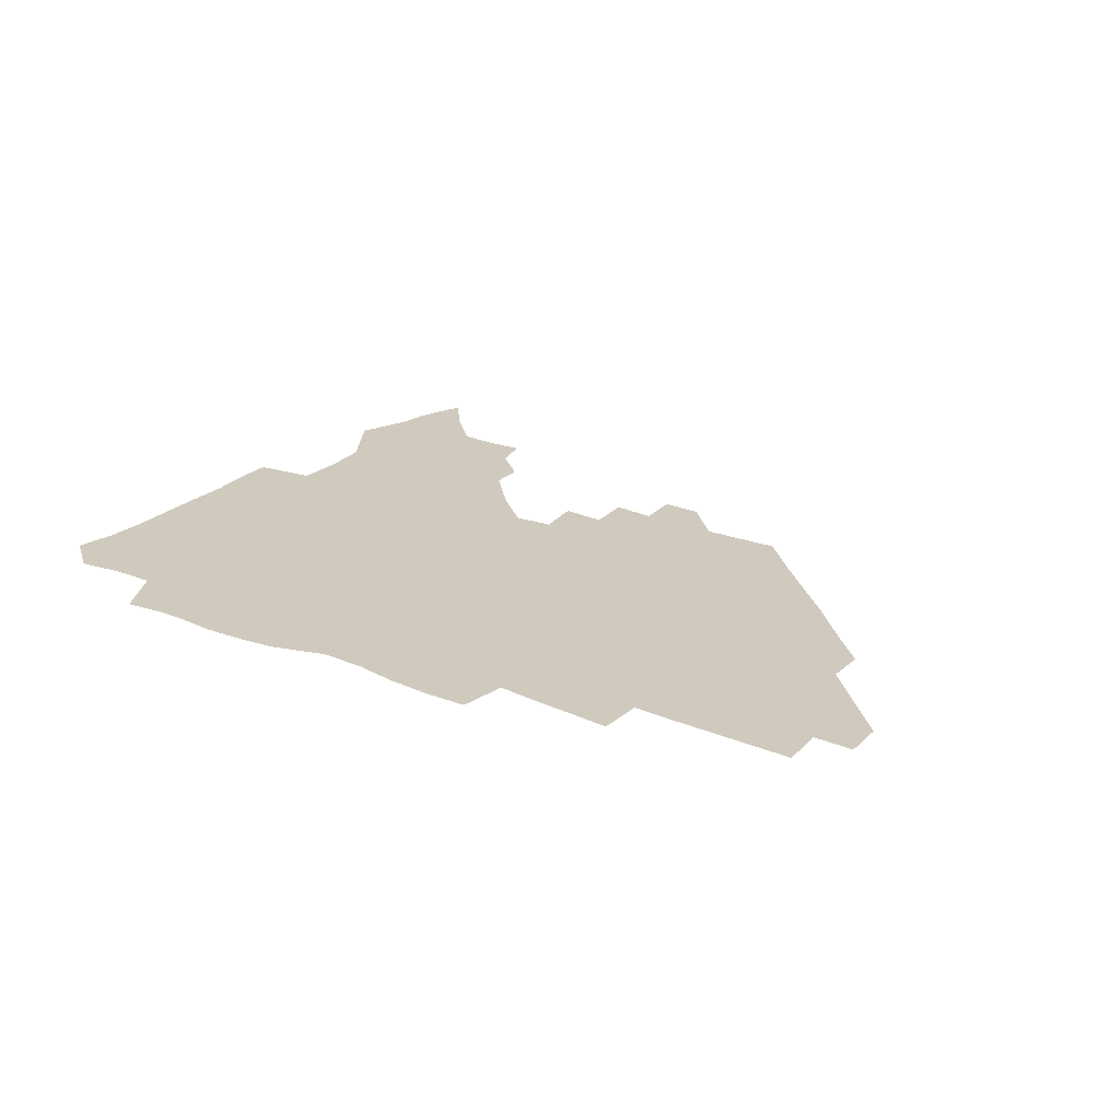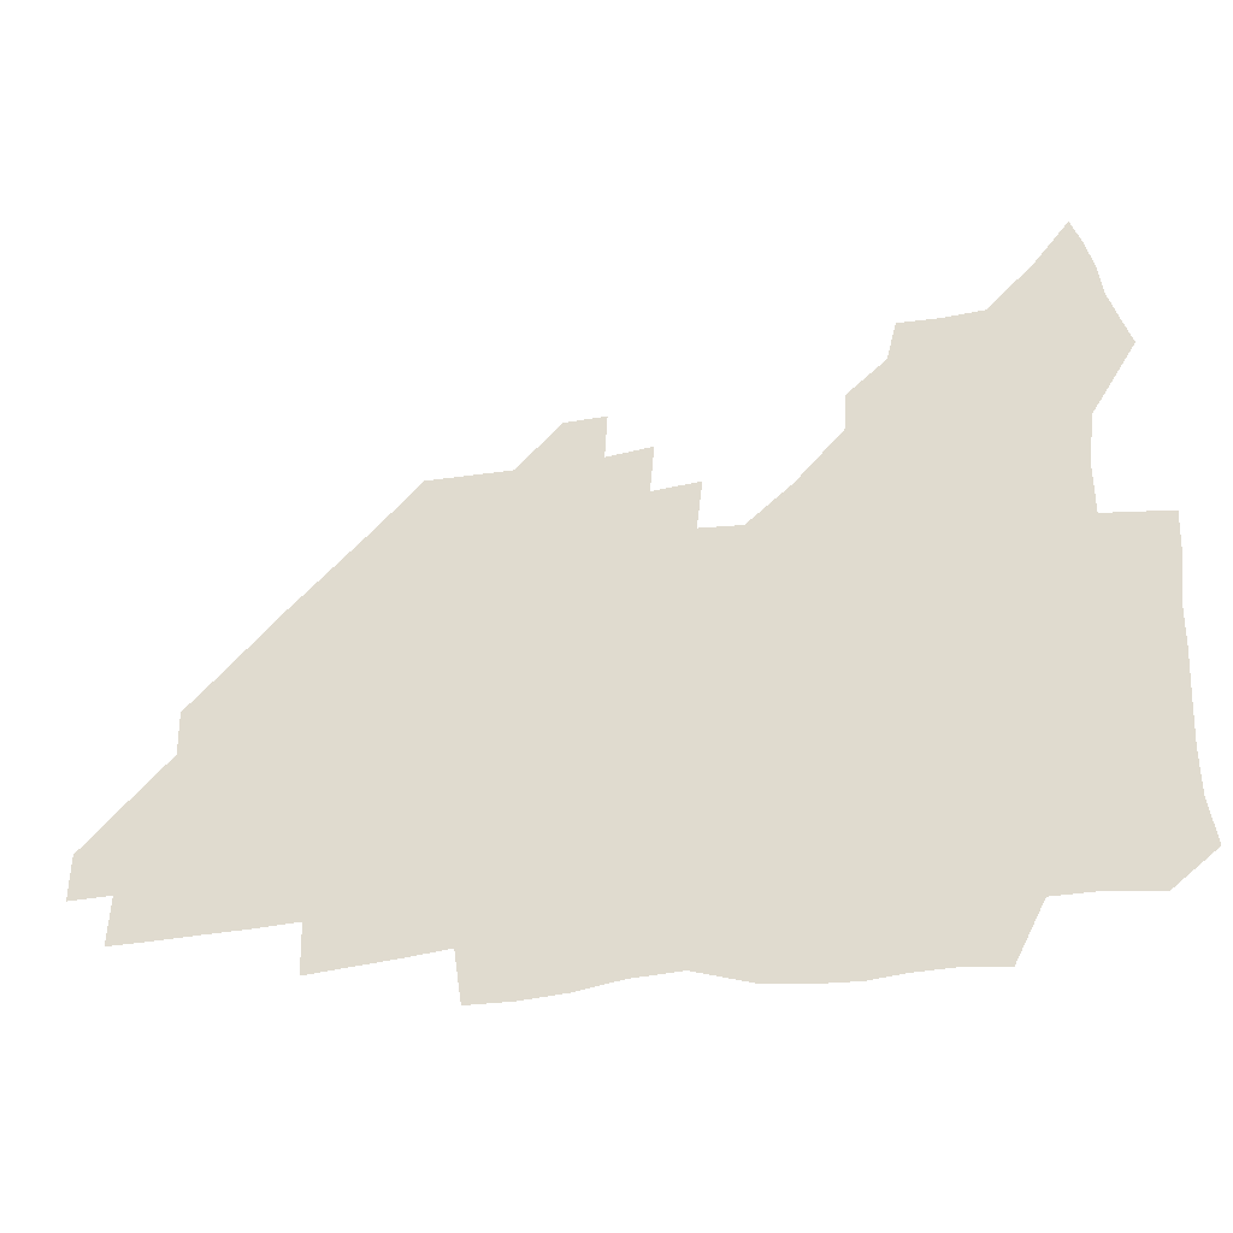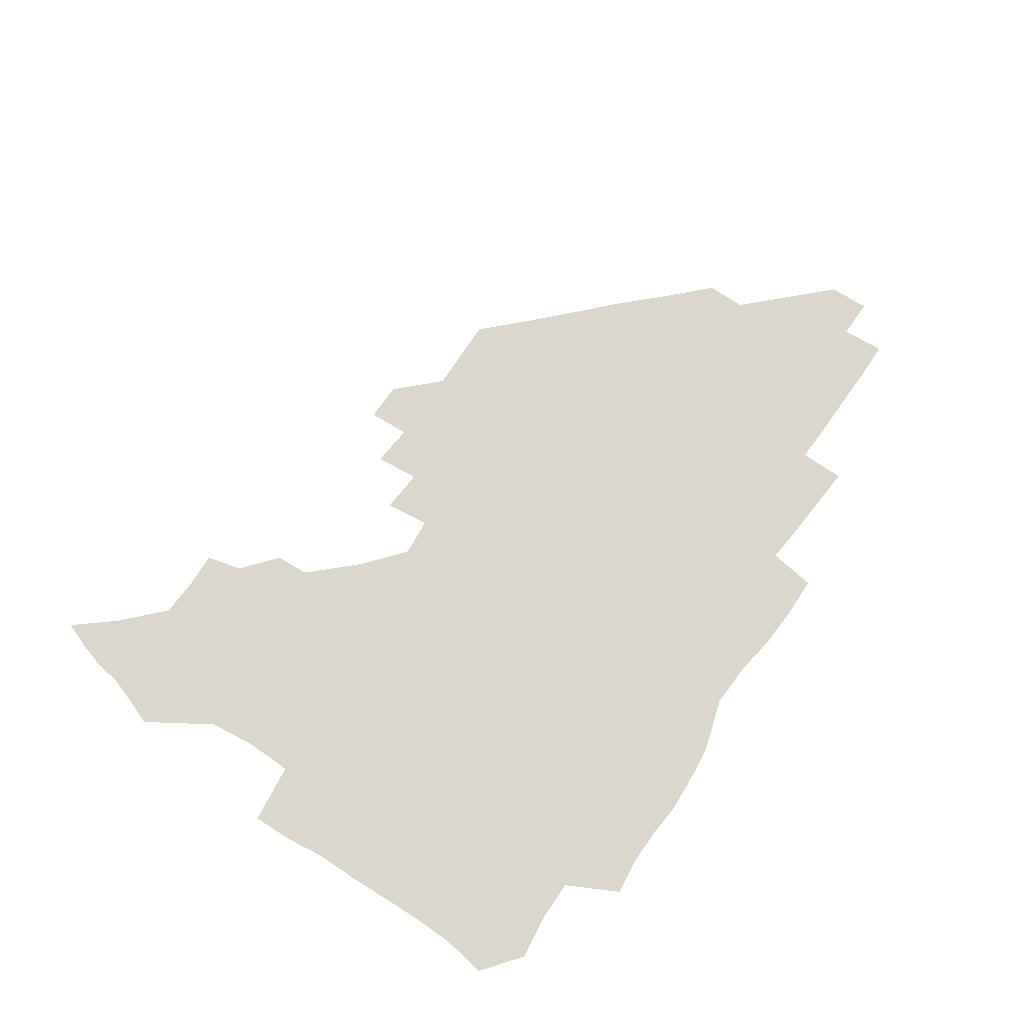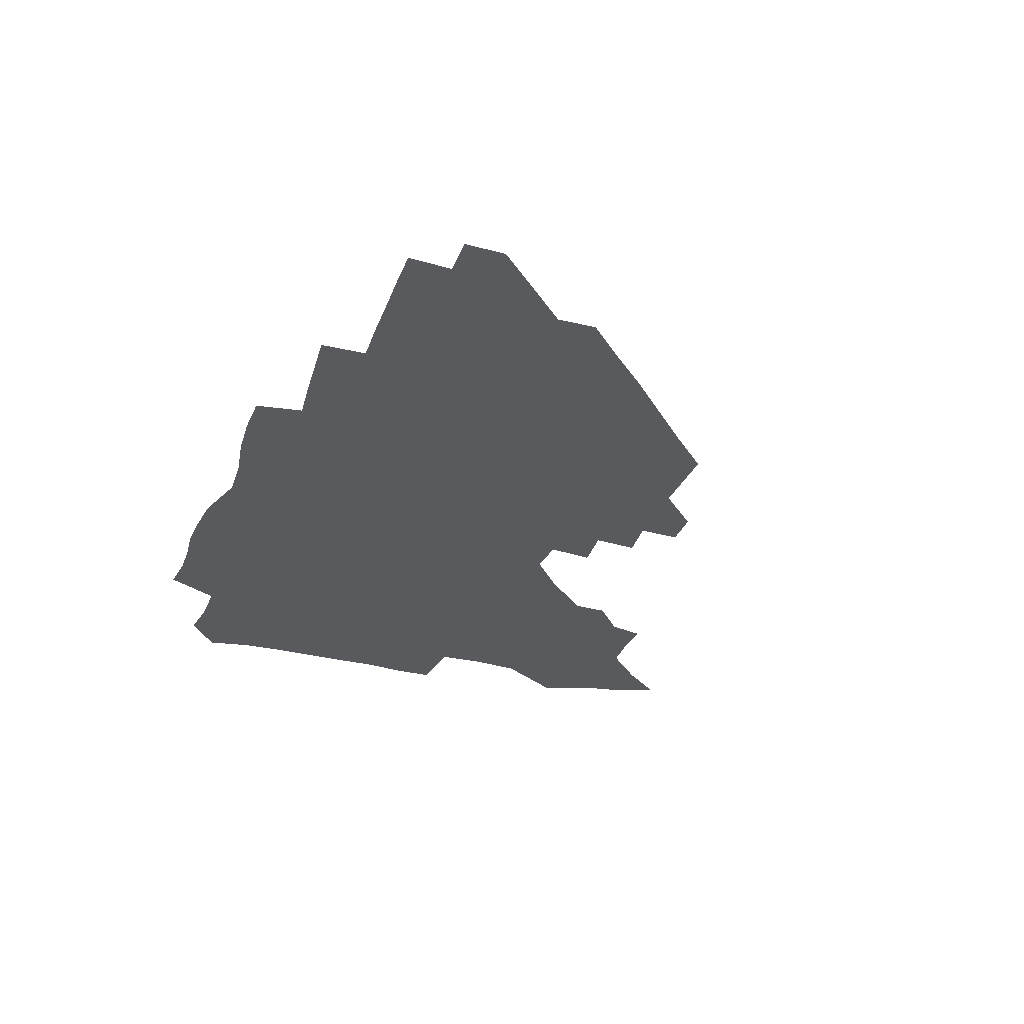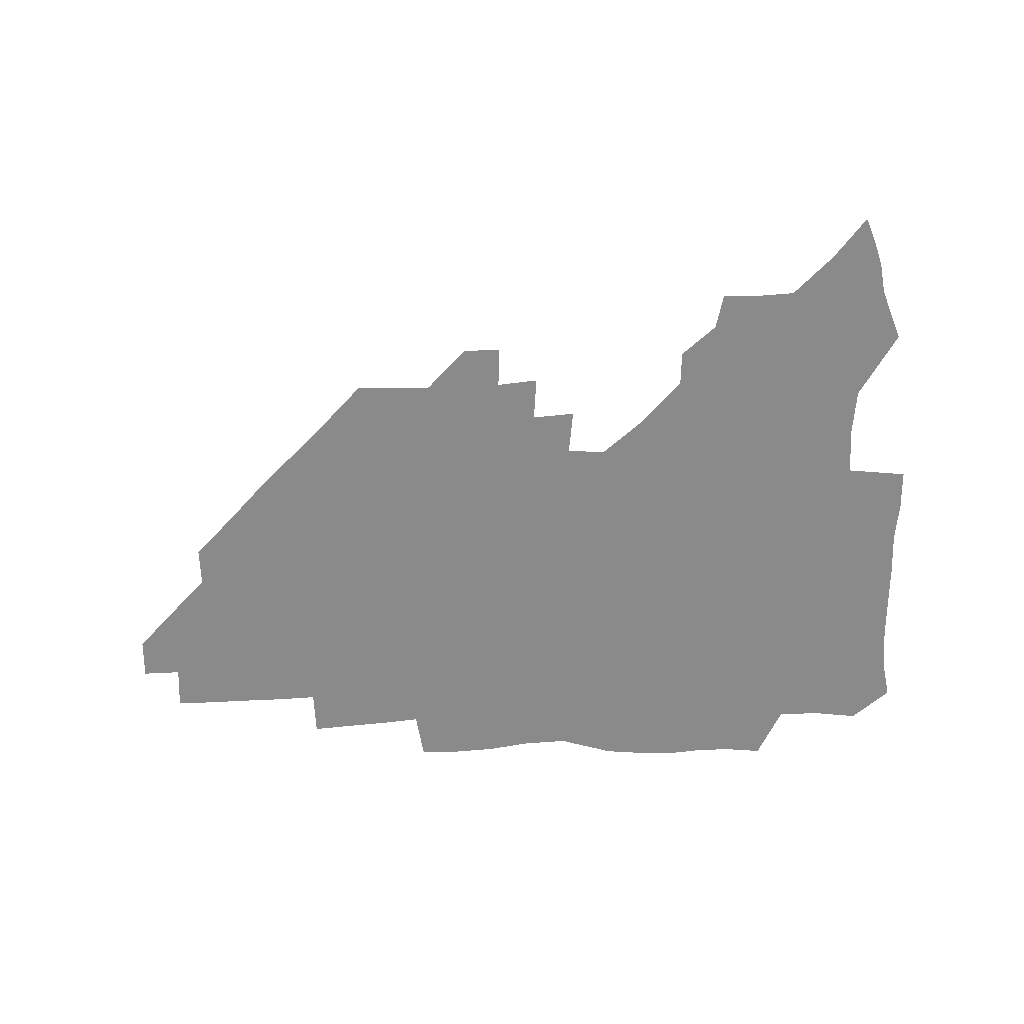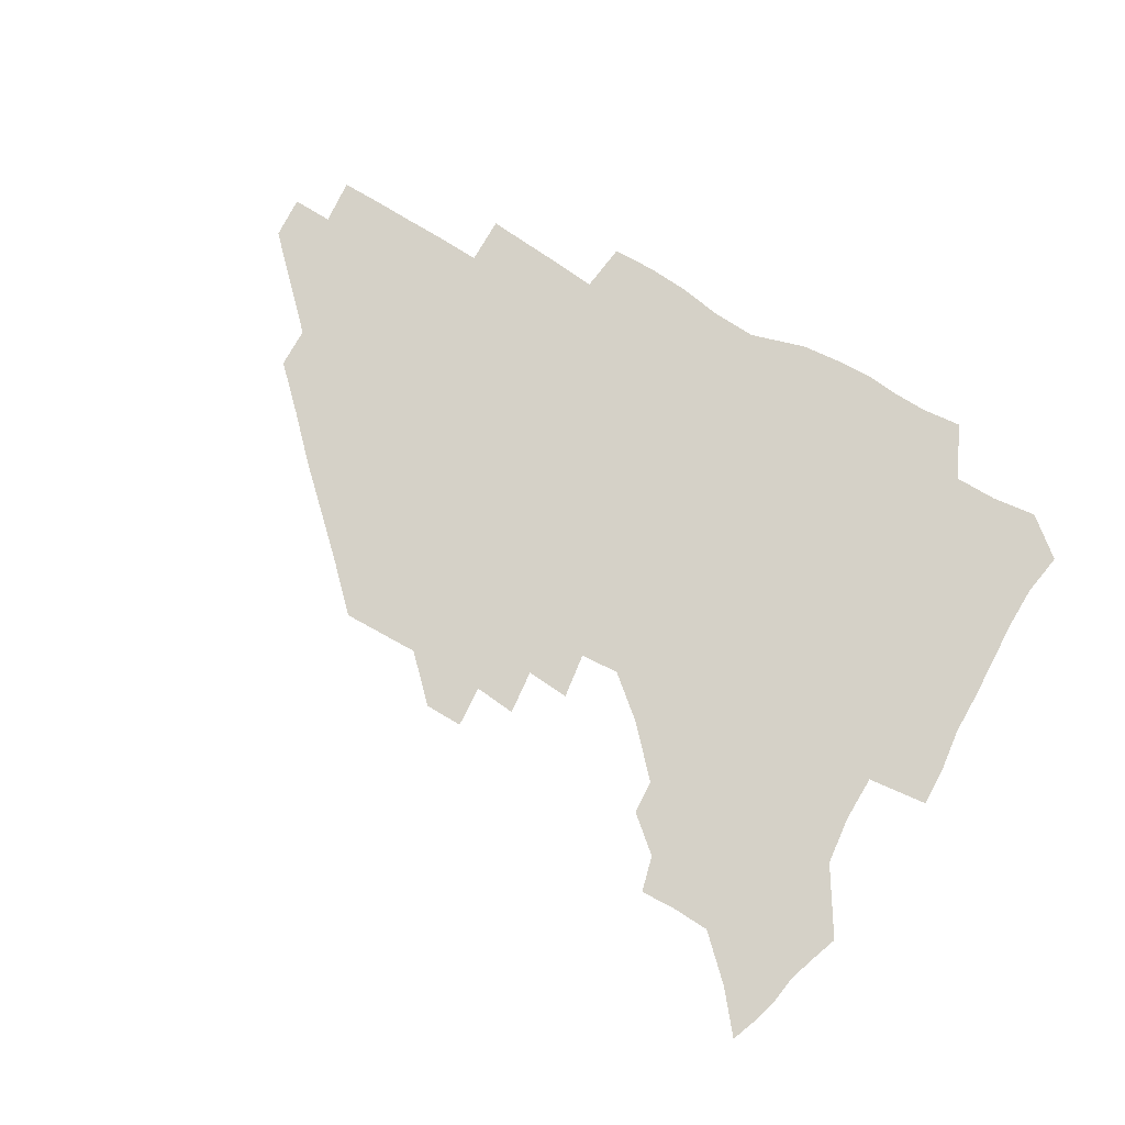
<metadata>
{"format":"obj","ext":"obj","renderer":"f3d","projection":"perspective","resolution":1024,"background":"white","views":[{"elev":22.9,"azim":34.5,"up":"+Z"},{"elev":-32.4,"azim":-167.0,"up":"+Y"},{"elev":72.8,"azim":-55.9,"up":"+Z"},{"elev":-30.5,"azim":70.7,"up":"+Z"},{"elev":-63.4,"azim":-178.2,"up":"+Z"},{"elev":79.1,"azim":-150.3,"up":"+Z"}]}
</metadata>
<code>
v 264.3 189.5 0
v 267 205.3 0
v 267.4 220.7 0
v 266.8 236.3 0
v 266.1 252.4 0
v 266.1 268.7 0
v 264.2 284.4 0
v 263.8 299.5 0
v 279.4 177.5 0
v 283.5 194.1 0
v 285.3 209.5 0
v 286.5 224.9 0
v 286.3 239.8 0
v 285.9 254.9 0
v 287.5 270.6 0
v 287.4 286 0
v 286.8 302 0
v 287.1 319.8 0
v 285.1 337.8 0
v 269.6 362.5 0
v 273.5 372.9 0
v 276.9 383.1 0
v 278.6 393.9 0
v 281.6 404 0
v 285.3 413.7 0
v 296.2 179.5 0
v 299.8 196 0
v 302.4 212 0
v 303.1 226.7 0
v 302.8 241.2 0
v 303.3 256.1 0
v 305.5 271.4 0
v 305.6 286 0
v 304.6 300.7 0
v 304.7 315.6 0
v 306 330.1 0
v 304.6 345.8 0
v 299.9 362.1 0
v 295.1 377.2 0
v 296.8 387.9 0
v 298 398.2 0
v 312.2 179.5 0
v 315.4 196.9 0
v 316.8 212.2 0
v 317.4 226.9 0
v 318 241.6 0
v 318.7 256.3 0
v 320.8 271.5 0
v 321.3 285.9 0
v 320.7 300.2 0
v 321.2 314.2 0
v 321 328.3 0
v 319.6 343.2 0
v 319.1 356.8 0
v 316.9 370.4 0
v 313.8 383.1 0
v 322.4 159.7 0
v 328.3 181.8 0
v 330.4 197.6 0
v 331.3 212.4 0
v 331.4 226.6 0
v 332.6 241.5 0
v 333.4 256.1 0
v 336.3 271.6 0
v 336.8 285.8 0
v 336.3 299.8 0
v 335.7 313.9 0
v 334.9 328 0
v 333.4 342.7 0
v 333.8 355.6 0
v 332.5 368.6 0
v 328.3 382.4 0
v 337.2 161.2 0
v 342.3 181.4 0
v 345.2 198 0
v 346 212.5 0
v 347 227.2 0
v 347.3 241.6 0
v 349.2 256.7 0
v 351.4 271.6 0
v 352.3 285.6 0
v 351.5 299.5 0
v 349.6 314.1 0
v 348.2 328.6 0
v 347 343.1 0
v 346.5 356.3 0
v 345.5 369.3 0
v 342 382.9 0
v 350.5 160.9 0
v 357 182 0
v 360.1 198.4 0
v 361.7 213.3 0
v 362.3 227.7 0
v 363.8 242.6 0
v 364.7 257.1 0
v 366.2 271.7 0
v 366.5 285.5 0
v 366.4 299.1 0
v 364.8 313.1 0
v 362.4 328.2 0
v 359.7 344.9 0
v 359 357.8 0
v 363 159.8 0
v 371.8 183.1 0
v 375.6 199.3 0
v 377.8 214.3 0
v 378.1 228.4 0
v 380.2 243.5 0
v 380.8 257.8 0
v 381 271.8 0
v 380.7 285.5 0
v 380.2 299.1 0
v 378.6 313.1 0
v 376.5 326.9 0
v 376.5 160.3 0
v 386.7 183.6 0
v 391.9 200.6 0
v 393.2 214.8 0
v 394.3 229.3 0
v 394.9 243.6 0
v 394.8 257.6 0
v 394.8 271.7 0
v 394.7 285.7 0
v 393.7 299.8 0
v 392.1 313.9 0
v 391.2 161.7 0
v 403.1 185 0
v 407.1 200.8 0
v 408.2 214.9 0
v 409 229.2 0
v 408.9 243.2 0
v 409.1 257.5 0
v 408.8 271.6 0
v 409.3 285.8 0
v 408 300.5 0
v 406.9 315 0
v 404.7 332.2 0
v 412 168 0
v 419.3 185.6 0
v 421.4 200 0
v 422.6 214.4 0
v 423.6 228.9 0
v 423.4 243 0
v 423.7 257.4 0
v 423.6 271.8 0
v 423.2 286.3 0
v 422.6 300.9 0
v 421.7 315.9 0
v 421.3 331 0
v 419.8 347.9 0
v 429 167.3 0
v 434.3 184.7 0
v 436.1 199.3 0
v 437.2 213.8 0
v 437.8 228.3 0
v 438.1 242.8 0
v 438.2 257.3 0
v 438 271.7 0
v 437.8 286.3 0
v 437.7 300.7 0
v 437 315.6 0
v 436.3 331.1 0
v 435.8 346.3 0
v 434.9 362.2 0
v 444.9 164.8 0
v 449.2 183.5 0
v 450.8 198.5 0
v 452.2 213.7 0
v 452.4 228 0
v 452.5 242.4 0
v 452.5 257 0
v 452.7 271.6 0
v 452.3 286.3 0
v 452.3 300.9 0
v 451.8 315.8 0
v 451.2 330.8 0
v 450.6 345.9 0
v 449.5 361.9 0
v 461 163.7 0
v 464.1 182.2 0
v 465.8 198 0
v 466.7 213 0
v 467.1 227.6 0
v 467.2 242.2 0
v 467.3 256.8 0
v 467.6 271.5 0
v 467.4 286.1 0
v 466.9 301 0
v 466.5 315.8 0
v 466.1 330.6 0
v 465.1 346.1 0
v 476.7 164.1 0
v 479.2 182 0
v 480.6 197.5 0
v 481.3 212.2 0
v 481.8 227.3 0
v 482.1 242.1 0
v 482 256.8 0
v 482 271.4 0
v 482.1 286 0
v 481.5 301.5 0
v 481.2 316.1 0
v 480.7 330.9 0
v 479.8 346.3 0
v 494.4 180.5 0
v 495.5 197.1 0
v 496.1 211.8 0
v 496.6 227.2 0
v 497 242.1 0
v 496.9 256.7 0
v 496.8 271.4 0
v 496.7 286.1 0
v 496.1 301.5 0
v 495.8 316.2 0
v 495.4 330.9 0
v 494.5 346.6 0
v 509.9 179.3 0
v 510.4 196.3 0
v 511 211.8 0
v 511.3 227 0
v 511.5 242 0
v 511.5 256.6 0
v 511.6 271.3 0
v 511.3 286.1 0
v 510.8 301.3 0
v 510.4 316.1 0
v 509.9 330.9 0
v 525.1 178.1 0
v 525.3 195.3 0
v 525.8 211.1 0
v 526 226.8 0
v 526.1 241.8 0
v 526.1 256.6 0
v 526 271.3 0
v 525.8 286.1 0
v 525.5 301.1 0
v 524.9 316.2 0
v 540.8 194.7 0
v 540.7 211.1 0
v 540.6 226.8 0
v 540.7 241.6 0
v 540.8 256.4 0
v 540.4 271.4 0
v 540.3 286.2 0
v 540 301.6 0
v 556.1 194.4 0
v 555.5 211.2 0
v 555.3 226.6 0
v 555.5 241.5 0
v 555.2 256.6 0
v 555 271.4 0
v 554.7 286.3 0
v 571.5 194 0
v 570.6 210.7 0
v 570.1 226.3 0
v 570 241.4 0
v 569.6 256.5 0
v 569.6 271.4 0
v 586.3 193.9 0
v 585.3 210.5 0
v 585.1 225.9 0
v 584.2 241.6 0
v 600.2 210.2 0
v 599.7 225.7 0
f 9 10 1
f 1 10 2
f 10 11 2
f 2 11 3
f 11 12 3
f 3 12 4
f 12 13 4
f 4 13 5
f 13 14 5
f 5 14 6
f 14 15 6
f 6 15 7
f 15 16 7
f 7 16 8
f 16 17 8
f 9 26 10
f 26 27 10
f 10 27 11
f 27 28 11
f 11 28 12
f 28 29 12
f 12 29 13
f 29 30 13
f 13 30 14
f 30 31 14
f 14 31 15
f 31 32 15
f 15 32 16
f 32 33 16
f 16 33 17
f 33 34 17
f 17 34 18
f 34 35 18
f 18 35 19
f 35 36 19
f 19 36 20
f 36 37 20
f 20 37 21
f 37 38 21
f 21 38 22
f 38 39 22
f 22 39 23
f 39 40 23
f 23 40 24
f 40 41 24
f 24 41 25
f 26 42 27
f 42 43 27
f 27 43 28
f 43 44 28
f 28 44 29
f 44 45 29
f 29 45 30
f 45 46 30
f 30 46 31
f 46 47 31
f 31 47 32
f 47 48 32
f 32 48 33
f 48 49 33
f 33 49 34
f 49 50 34
f 34 50 35
f 50 51 35
f 35 51 36
f 51 52 36
f 36 52 37
f 52 53 37
f 37 53 38
f 53 54 38
f 38 54 39
f 54 55 39
f 39 55 40
f 55 56 40
f 40 56 41
f 57 58 42
f 42 58 43
f 58 59 43
f 43 59 44
f 59 60 44
f 44 60 45
f 60 61 45
f 45 61 46
f 61 62 46
f 46 62 47
f 62 63 47
f 47 63 48
f 63 64 48
f 48 64 49
f 64 65 49
f 49 65 50
f 65 66 50
f 50 66 51
f 66 67 51
f 51 67 52
f 67 68 52
f 52 68 53
f 68 69 53
f 53 69 54
f 69 70 54
f 54 70 55
f 70 71 55
f 55 71 56
f 71 72 56
f 57 73 58
f 73 74 58
f 58 74 59
f 74 75 59
f 59 75 60
f 75 76 60
f 60 76 61
f 76 77 61
f 61 77 62
f 77 78 62
f 62 78 63
f 78 79 63
f 63 79 64
f 79 80 64
f 64 80 65
f 80 81 65
f 65 81 66
f 81 82 66
f 66 82 67
f 82 83 67
f 67 83 68
f 83 84 68
f 68 84 69
f 84 85 69
f 69 85 70
f 85 86 70
f 70 86 71
f 86 87 71
f 71 87 72
f 87 88 72
f 73 89 74
f 89 90 74
f 74 90 75
f 90 91 75
f 75 91 76
f 91 92 76
f 76 92 77
f 92 93 77
f 77 93 78
f 93 94 78
f 78 94 79
f 94 95 79
f 79 95 80
f 95 96 80
f 80 96 81
f 96 97 81
f 81 97 82
f 97 98 82
f 82 98 83
f 98 99 83
f 83 99 84
f 99 100 84
f 84 100 85
f 100 101 85
f 85 101 86
f 101 102 86
f 86 102 87
f 89 103 90
f 103 104 90
f 90 104 91
f 104 105 91
f 91 105 92
f 105 106 92
f 92 106 93
f 106 107 93
f 93 107 94
f 107 108 94
f 94 108 95
f 108 109 95
f 95 109 96
f 109 110 96
f 96 110 97
f 110 111 97
f 97 111 98
f 111 112 98
f 98 112 99
f 112 113 99
f 99 113 100
f 113 114 100
f 100 114 101
f 103 115 104
f 115 116 104
f 104 116 105
f 116 117 105
f 105 117 106
f 117 118 106
f 106 118 107
f 118 119 107
f 107 119 108
f 119 120 108
f 108 120 109
f 120 121 109
f 109 121 110
f 121 122 110
f 110 122 111
f 122 123 111
f 111 123 112
f 123 124 112
f 112 124 113
f 124 125 113
f 113 125 114
f 115 126 116
f 126 127 116
f 116 127 117
f 127 128 117
f 117 128 118
f 128 129 118
f 118 129 119
f 129 130 119
f 119 130 120
f 130 131 120
f 120 131 121
f 131 132 121
f 121 132 122
f 132 133 122
f 122 133 123
f 133 134 123
f 123 134 124
f 134 135 124
f 124 135 125
f 135 136 125
f 126 138 127
f 138 139 127
f 127 139 128
f 139 140 128
f 128 140 129
f 140 141 129
f 129 141 130
f 141 142 130
f 130 142 131
f 142 143 131
f 131 143 132
f 143 144 132
f 132 144 133
f 144 145 133
f 133 145 134
f 145 146 134
f 134 146 135
f 146 147 135
f 135 147 136
f 147 148 136
f 136 148 137
f 148 149 137
f 138 151 139
f 151 152 139
f 139 152 140
f 152 153 140
f 140 153 141
f 153 154 141
f 141 154 142
f 154 155 142
f 142 155 143
f 155 156 143
f 143 156 144
f 156 157 144
f 144 157 145
f 157 158 145
f 145 158 146
f 158 159 146
f 146 159 147
f 159 160 147
f 147 160 148
f 160 161 148
f 148 161 149
f 161 162 149
f 149 162 150
f 162 163 150
f 151 165 152
f 165 166 152
f 152 166 153
f 166 167 153
f 153 167 154
f 167 168 154
f 154 168 155
f 168 169 155
f 155 169 156
f 169 170 156
f 156 170 157
f 170 171 157
f 157 171 158
f 171 172 158
f 158 172 159
f 172 173 159
f 159 173 160
f 173 174 160
f 160 174 161
f 174 175 161
f 161 175 162
f 175 176 162
f 162 176 163
f 176 177 163
f 163 177 164
f 177 178 164
f 165 179 166
f 179 180 166
f 166 180 167
f 180 181 167
f 167 181 168
f 181 182 168
f 168 182 169
f 182 183 169
f 169 183 170
f 183 184 170
f 170 184 171
f 184 185 171
f 171 185 172
f 185 186 172
f 172 186 173
f 186 187 173
f 173 187 174
f 187 188 174
f 174 188 175
f 188 189 175
f 175 189 176
f 189 190 176
f 176 190 177
f 190 191 177
f 177 191 178
f 179 192 180
f 192 193 180
f 180 193 181
f 193 194 181
f 181 194 182
f 194 195 182
f 182 195 183
f 195 196 183
f 183 196 184
f 196 197 184
f 184 197 185
f 197 198 185
f 185 198 186
f 198 199 186
f 186 199 187
f 199 200 187
f 187 200 188
f 200 201 188
f 188 201 189
f 201 202 189
f 189 202 190
f 202 203 190
f 190 203 191
f 203 204 191
f 193 205 194
f 205 206 194
f 194 206 195
f 206 207 195
f 195 207 196
f 207 208 196
f 196 208 197
f 208 209 197
f 197 209 198
f 209 210 198
f 198 210 199
f 210 211 199
f 199 211 200
f 211 212 200
f 200 212 201
f 212 213 201
f 201 213 202
f 213 214 202
f 202 214 203
f 214 215 203
f 203 215 204
f 215 216 204
f 205 217 206
f 217 218 206
f 206 218 207
f 218 219 207
f 207 219 208
f 219 220 208
f 208 220 209
f 220 221 209
f 209 221 210
f 221 222 210
f 210 222 211
f 222 223 211
f 211 223 212
f 223 224 212
f 212 224 213
f 224 225 213
f 213 225 214
f 225 226 214
f 214 226 215
f 226 227 215
f 215 227 216
f 217 228 218
f 228 229 218
f 218 229 219
f 229 230 219
f 219 230 220
f 230 231 220
f 220 231 221
f 231 232 221
f 221 232 222
f 232 233 222
f 222 233 223
f 233 234 223
f 223 234 224
f 234 235 224
f 224 235 225
f 235 236 225
f 225 236 226
f 236 237 226
f 226 237 227
f 229 238 230
f 238 239 230
f 230 239 231
f 239 240 231
f 231 240 232
f 240 241 232
f 232 241 233
f 241 242 233
f 233 242 234
f 242 243 234
f 234 243 235
f 243 244 235
f 235 244 236
f 244 245 236
f 236 245 237
f 238 246 239
f 246 247 239
f 239 247 240
f 247 248 240
f 240 248 241
f 248 249 241
f 241 249 242
f 249 250 242
f 242 250 243
f 250 251 243
f 243 251 244
f 251 252 244
f 244 252 245
f 246 253 247
f 253 254 247
f 247 254 248
f 254 255 248
f 248 255 249
f 255 256 249
f 249 256 250
f 256 257 250
f 250 257 251
f 257 258 251
f 251 258 252
f 253 259 254
f 259 260 254
f 254 260 255
f 260 261 255
f 255 261 256
f 261 262 256
f 256 262 257
f 260 263 261
f 263 264 261
f 261 264 262

</code>
